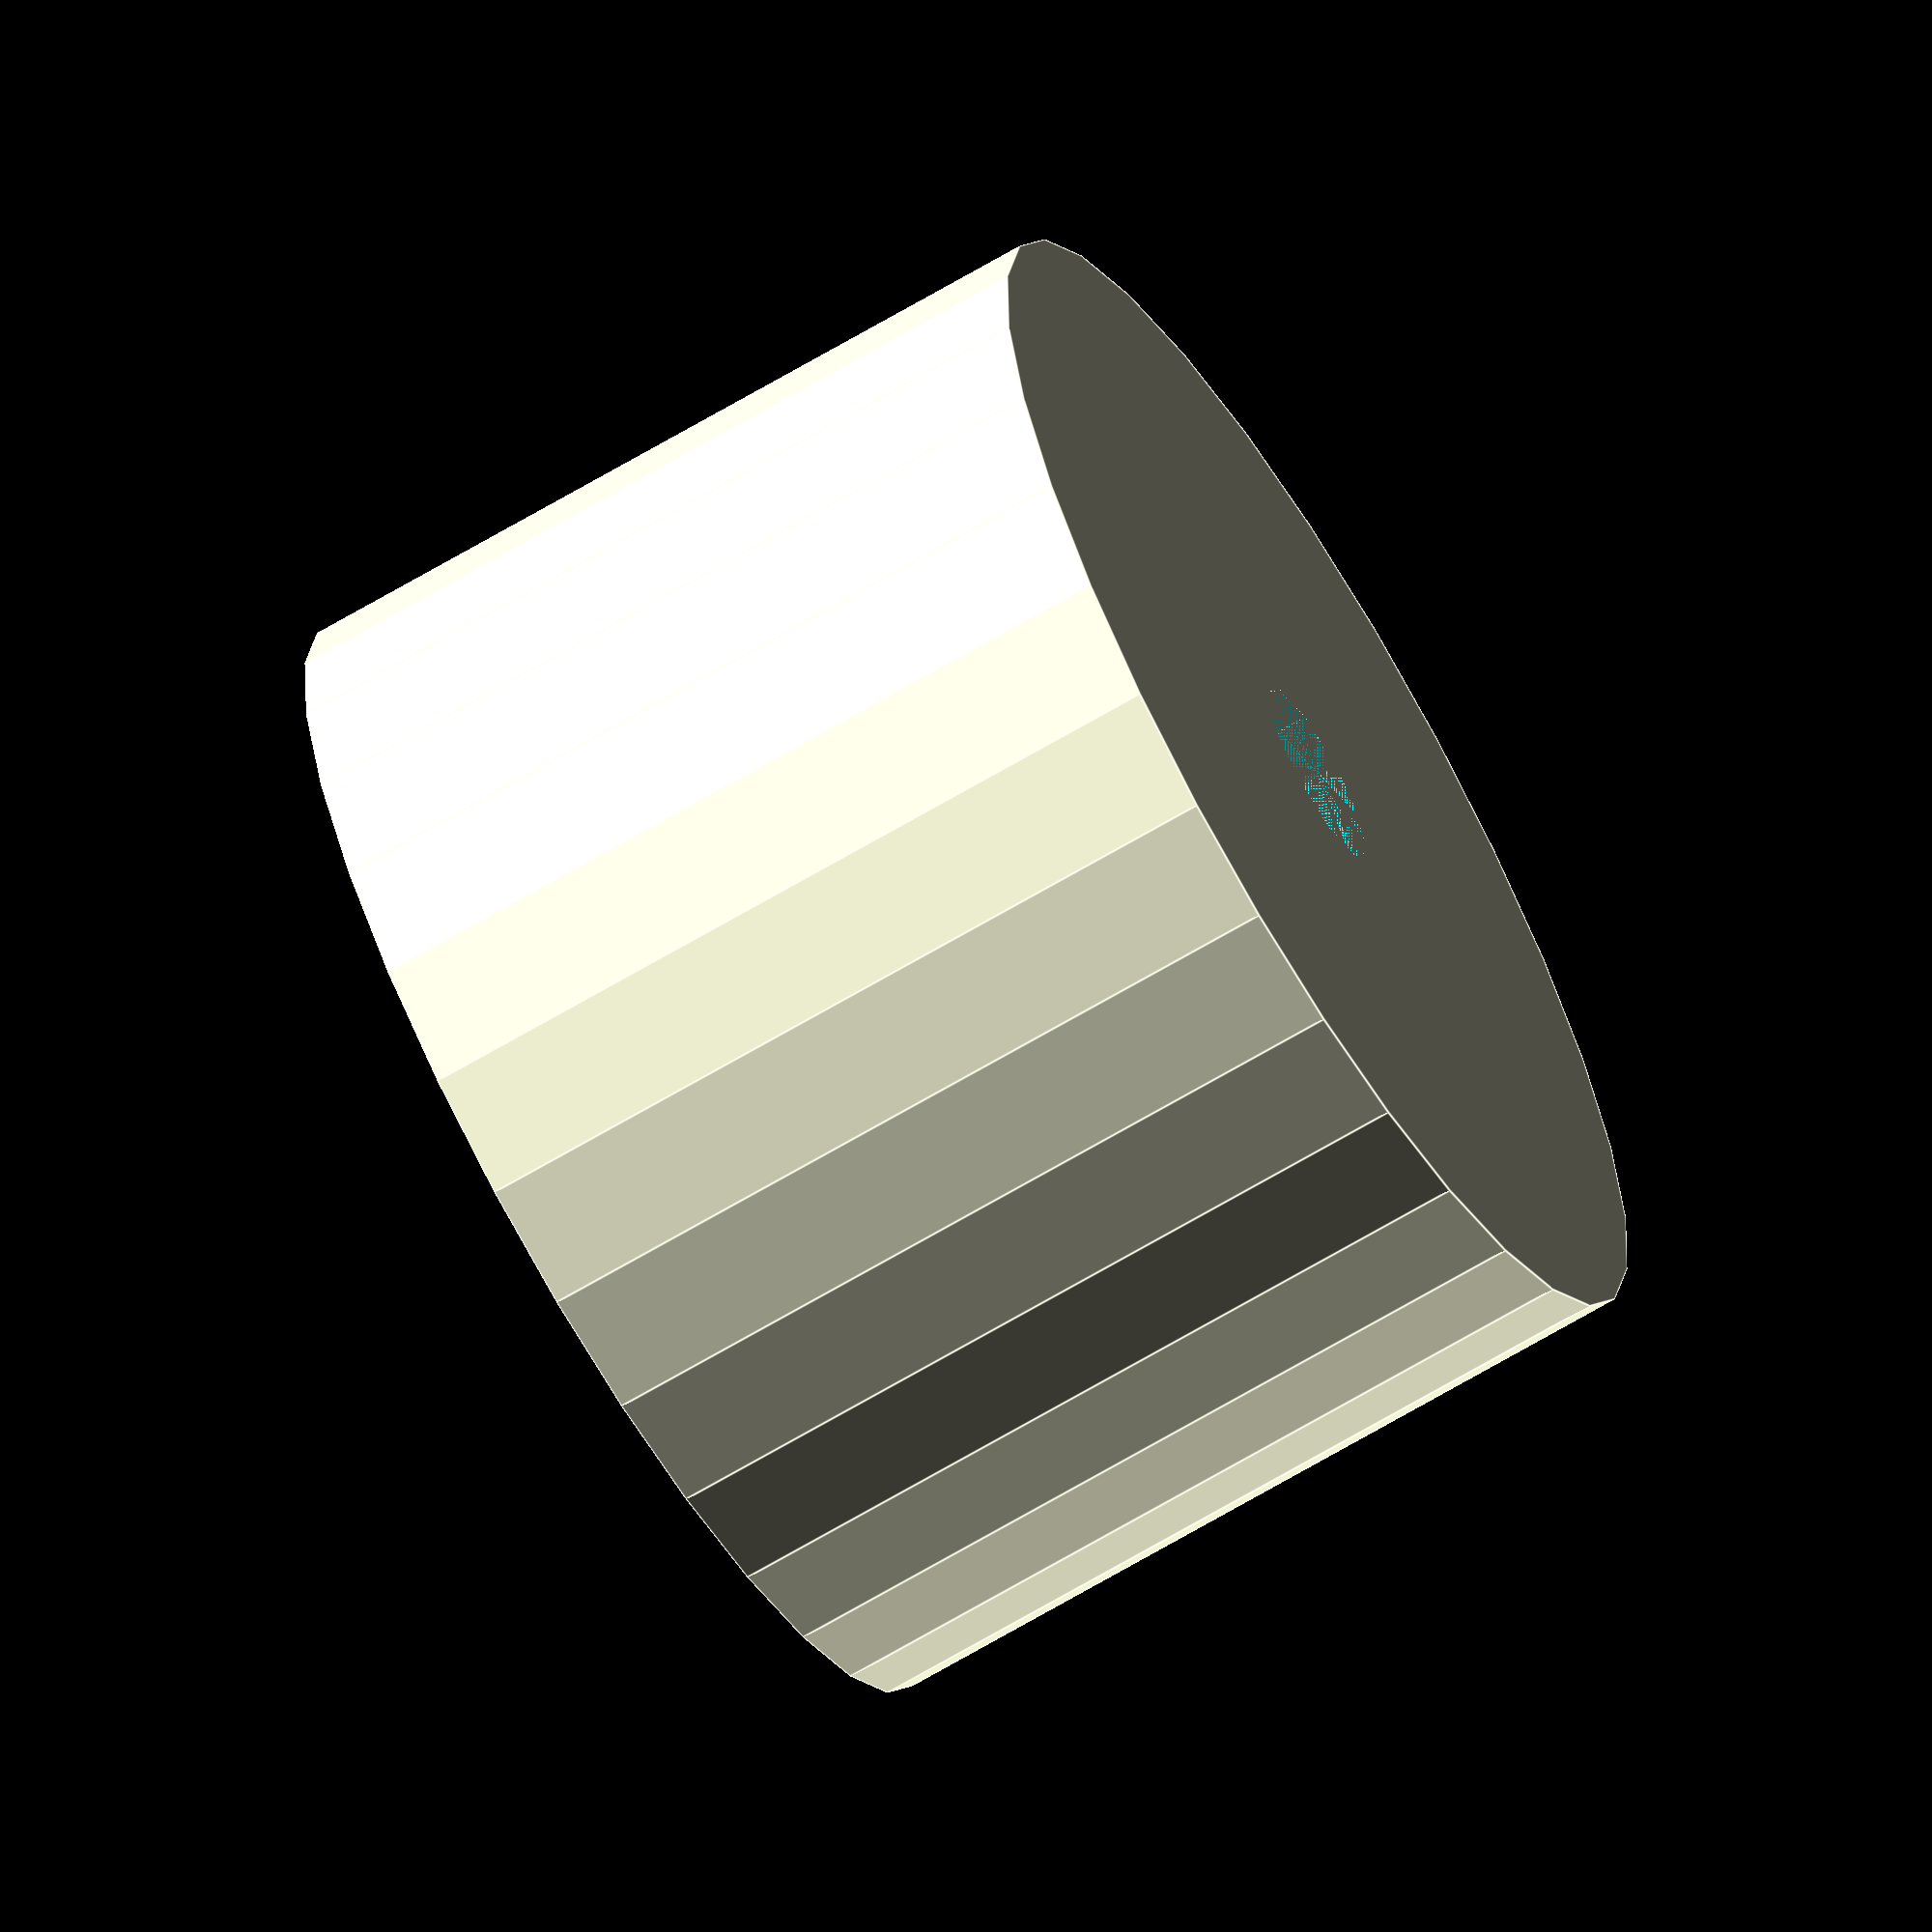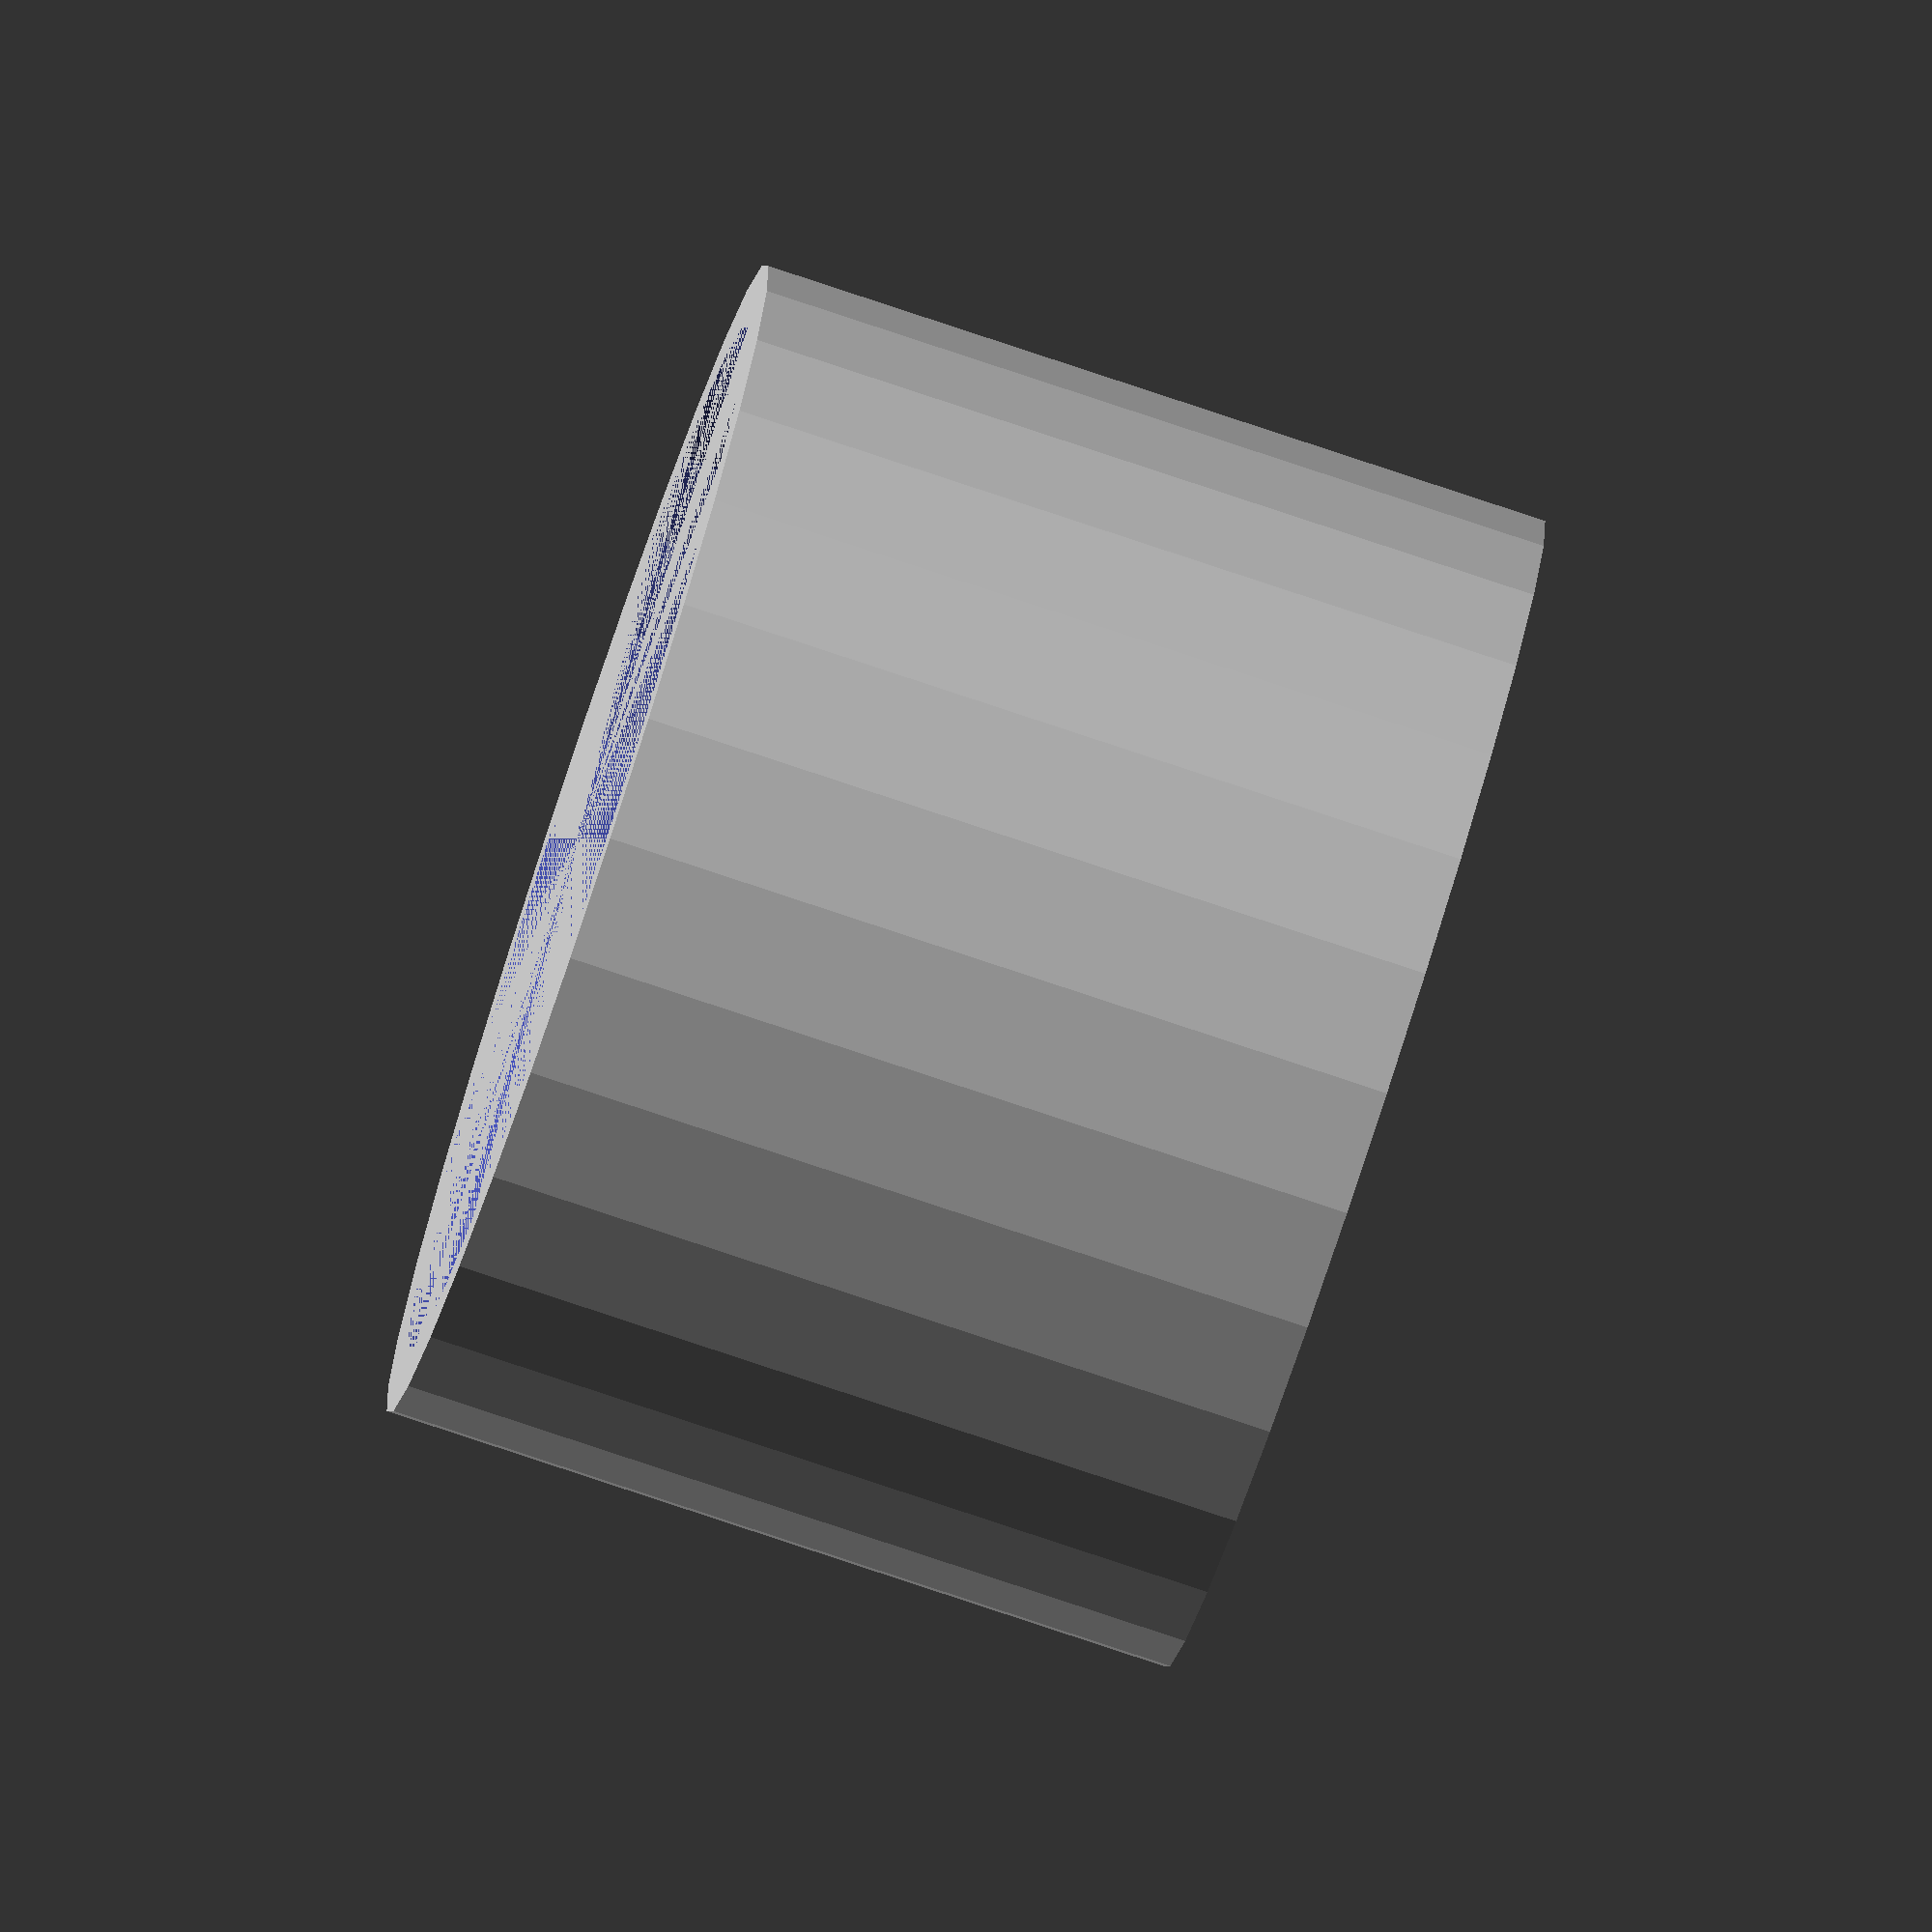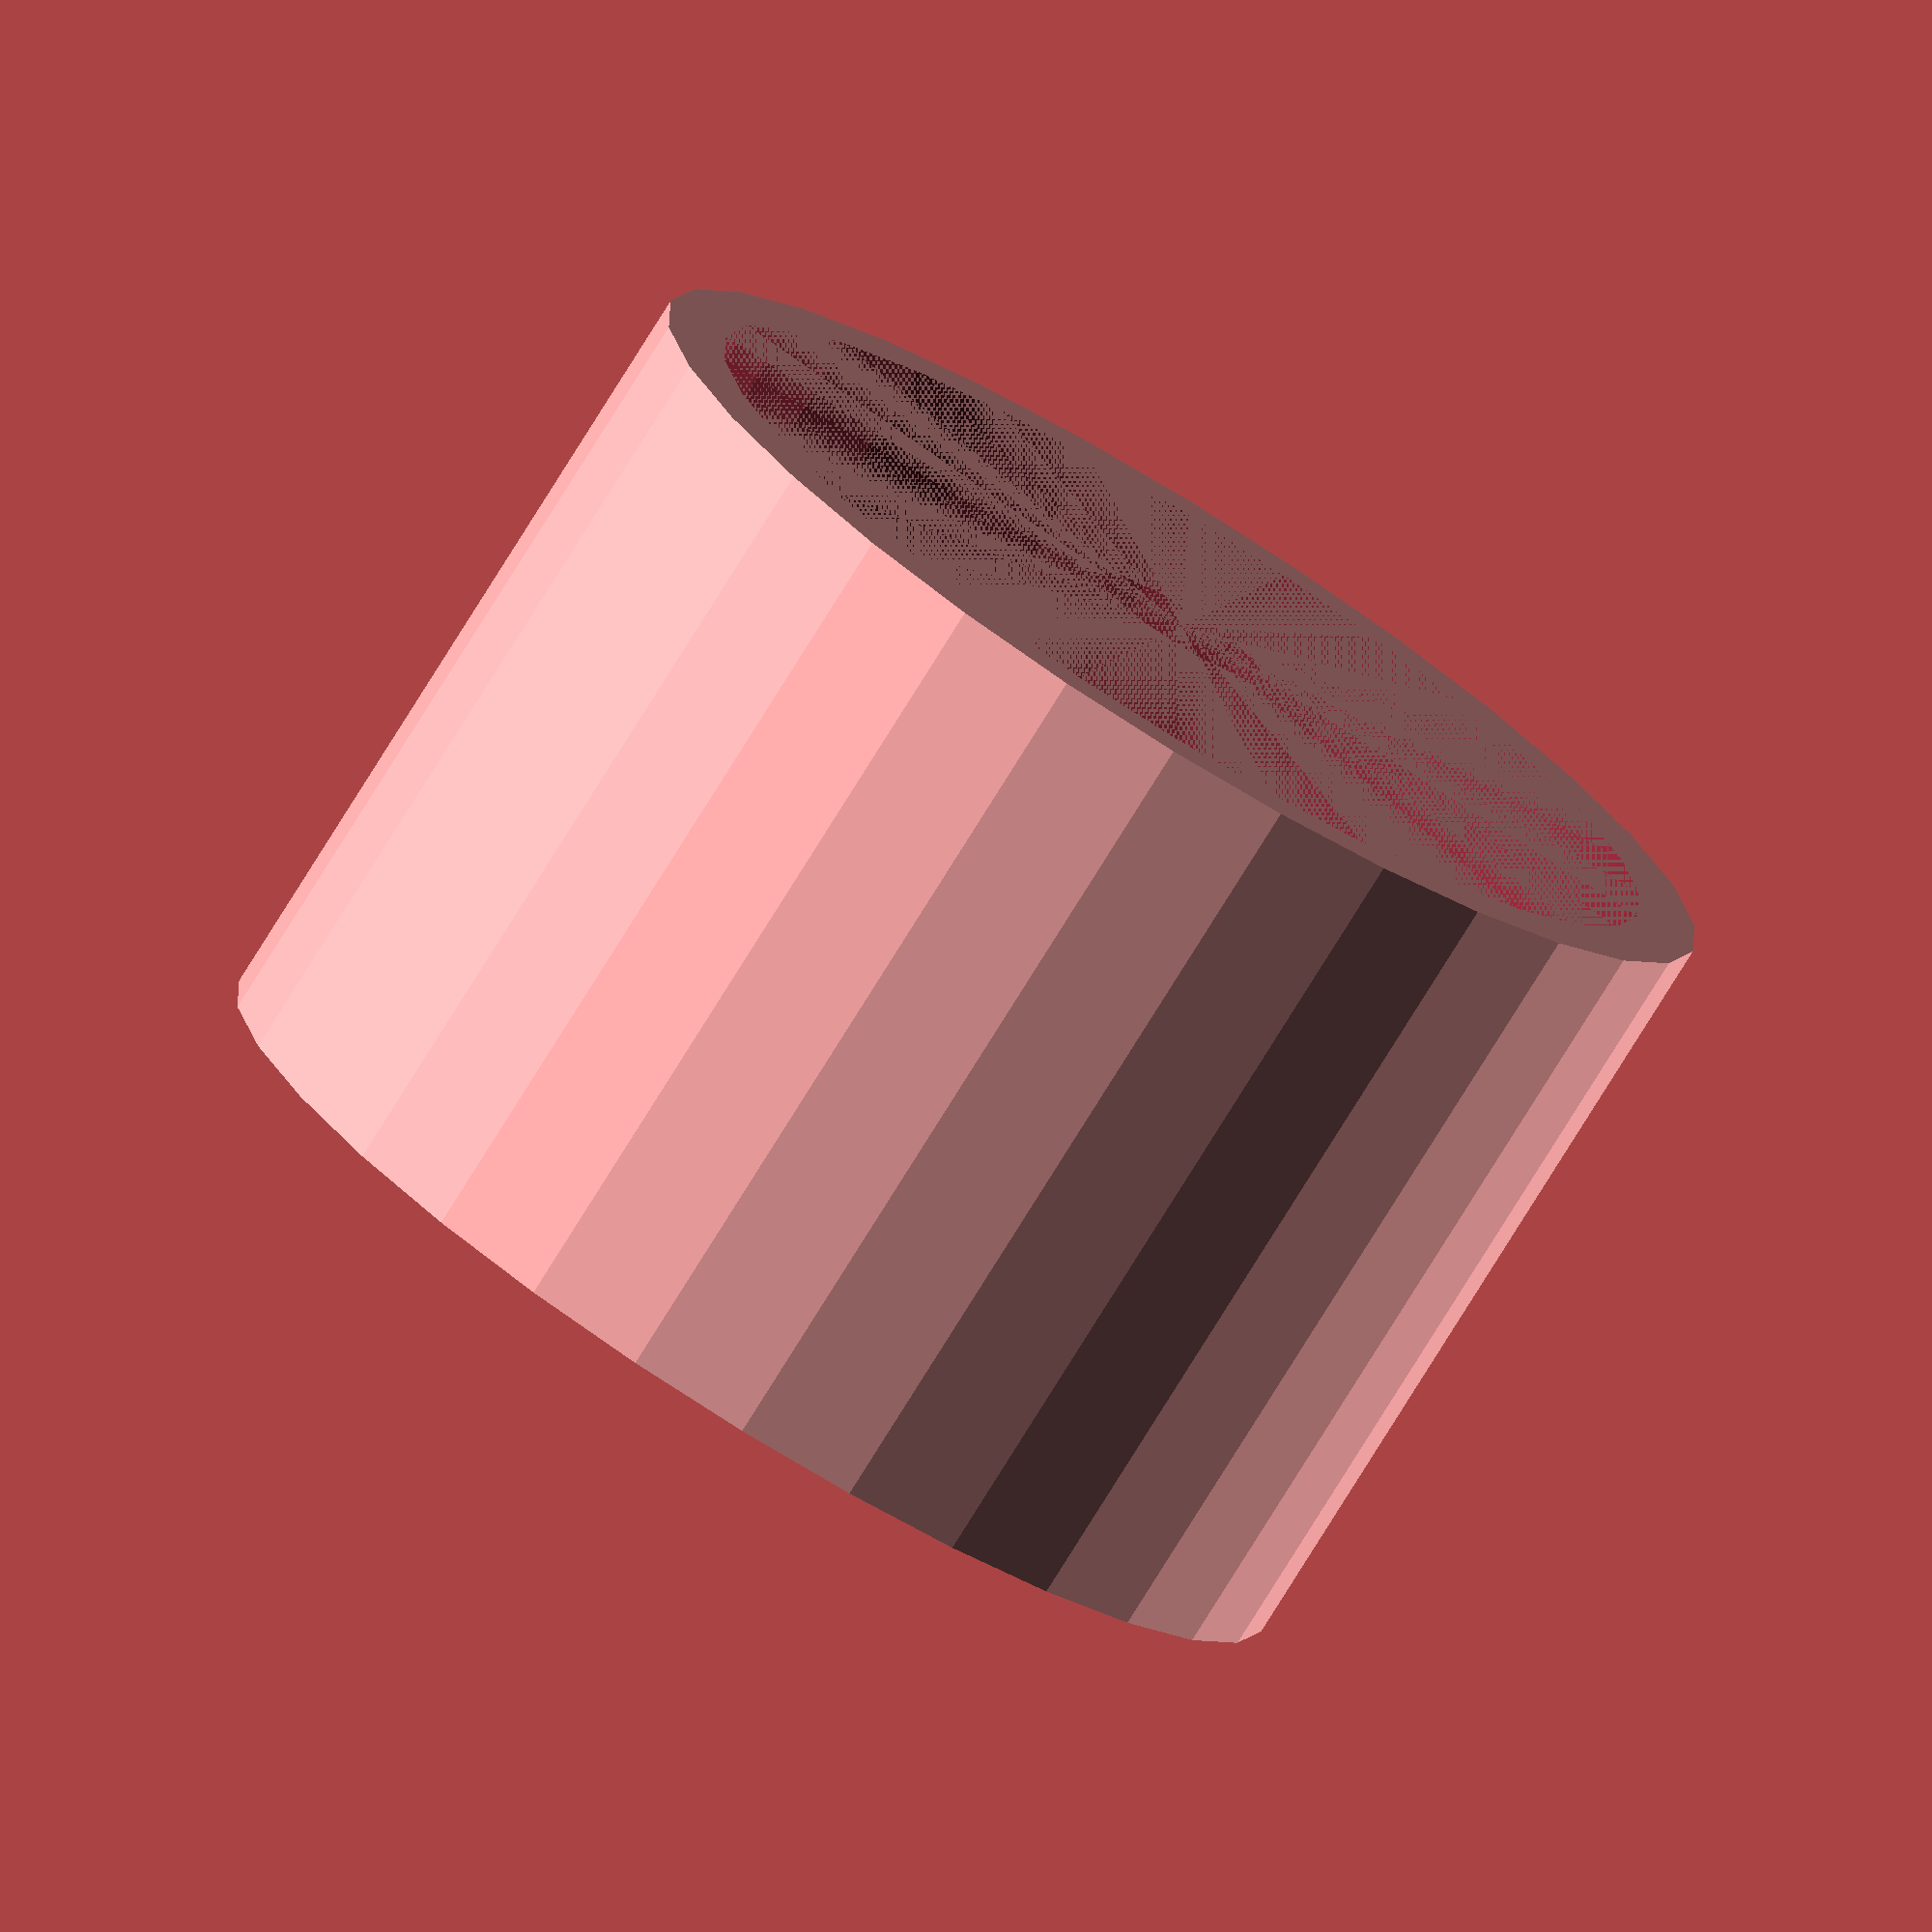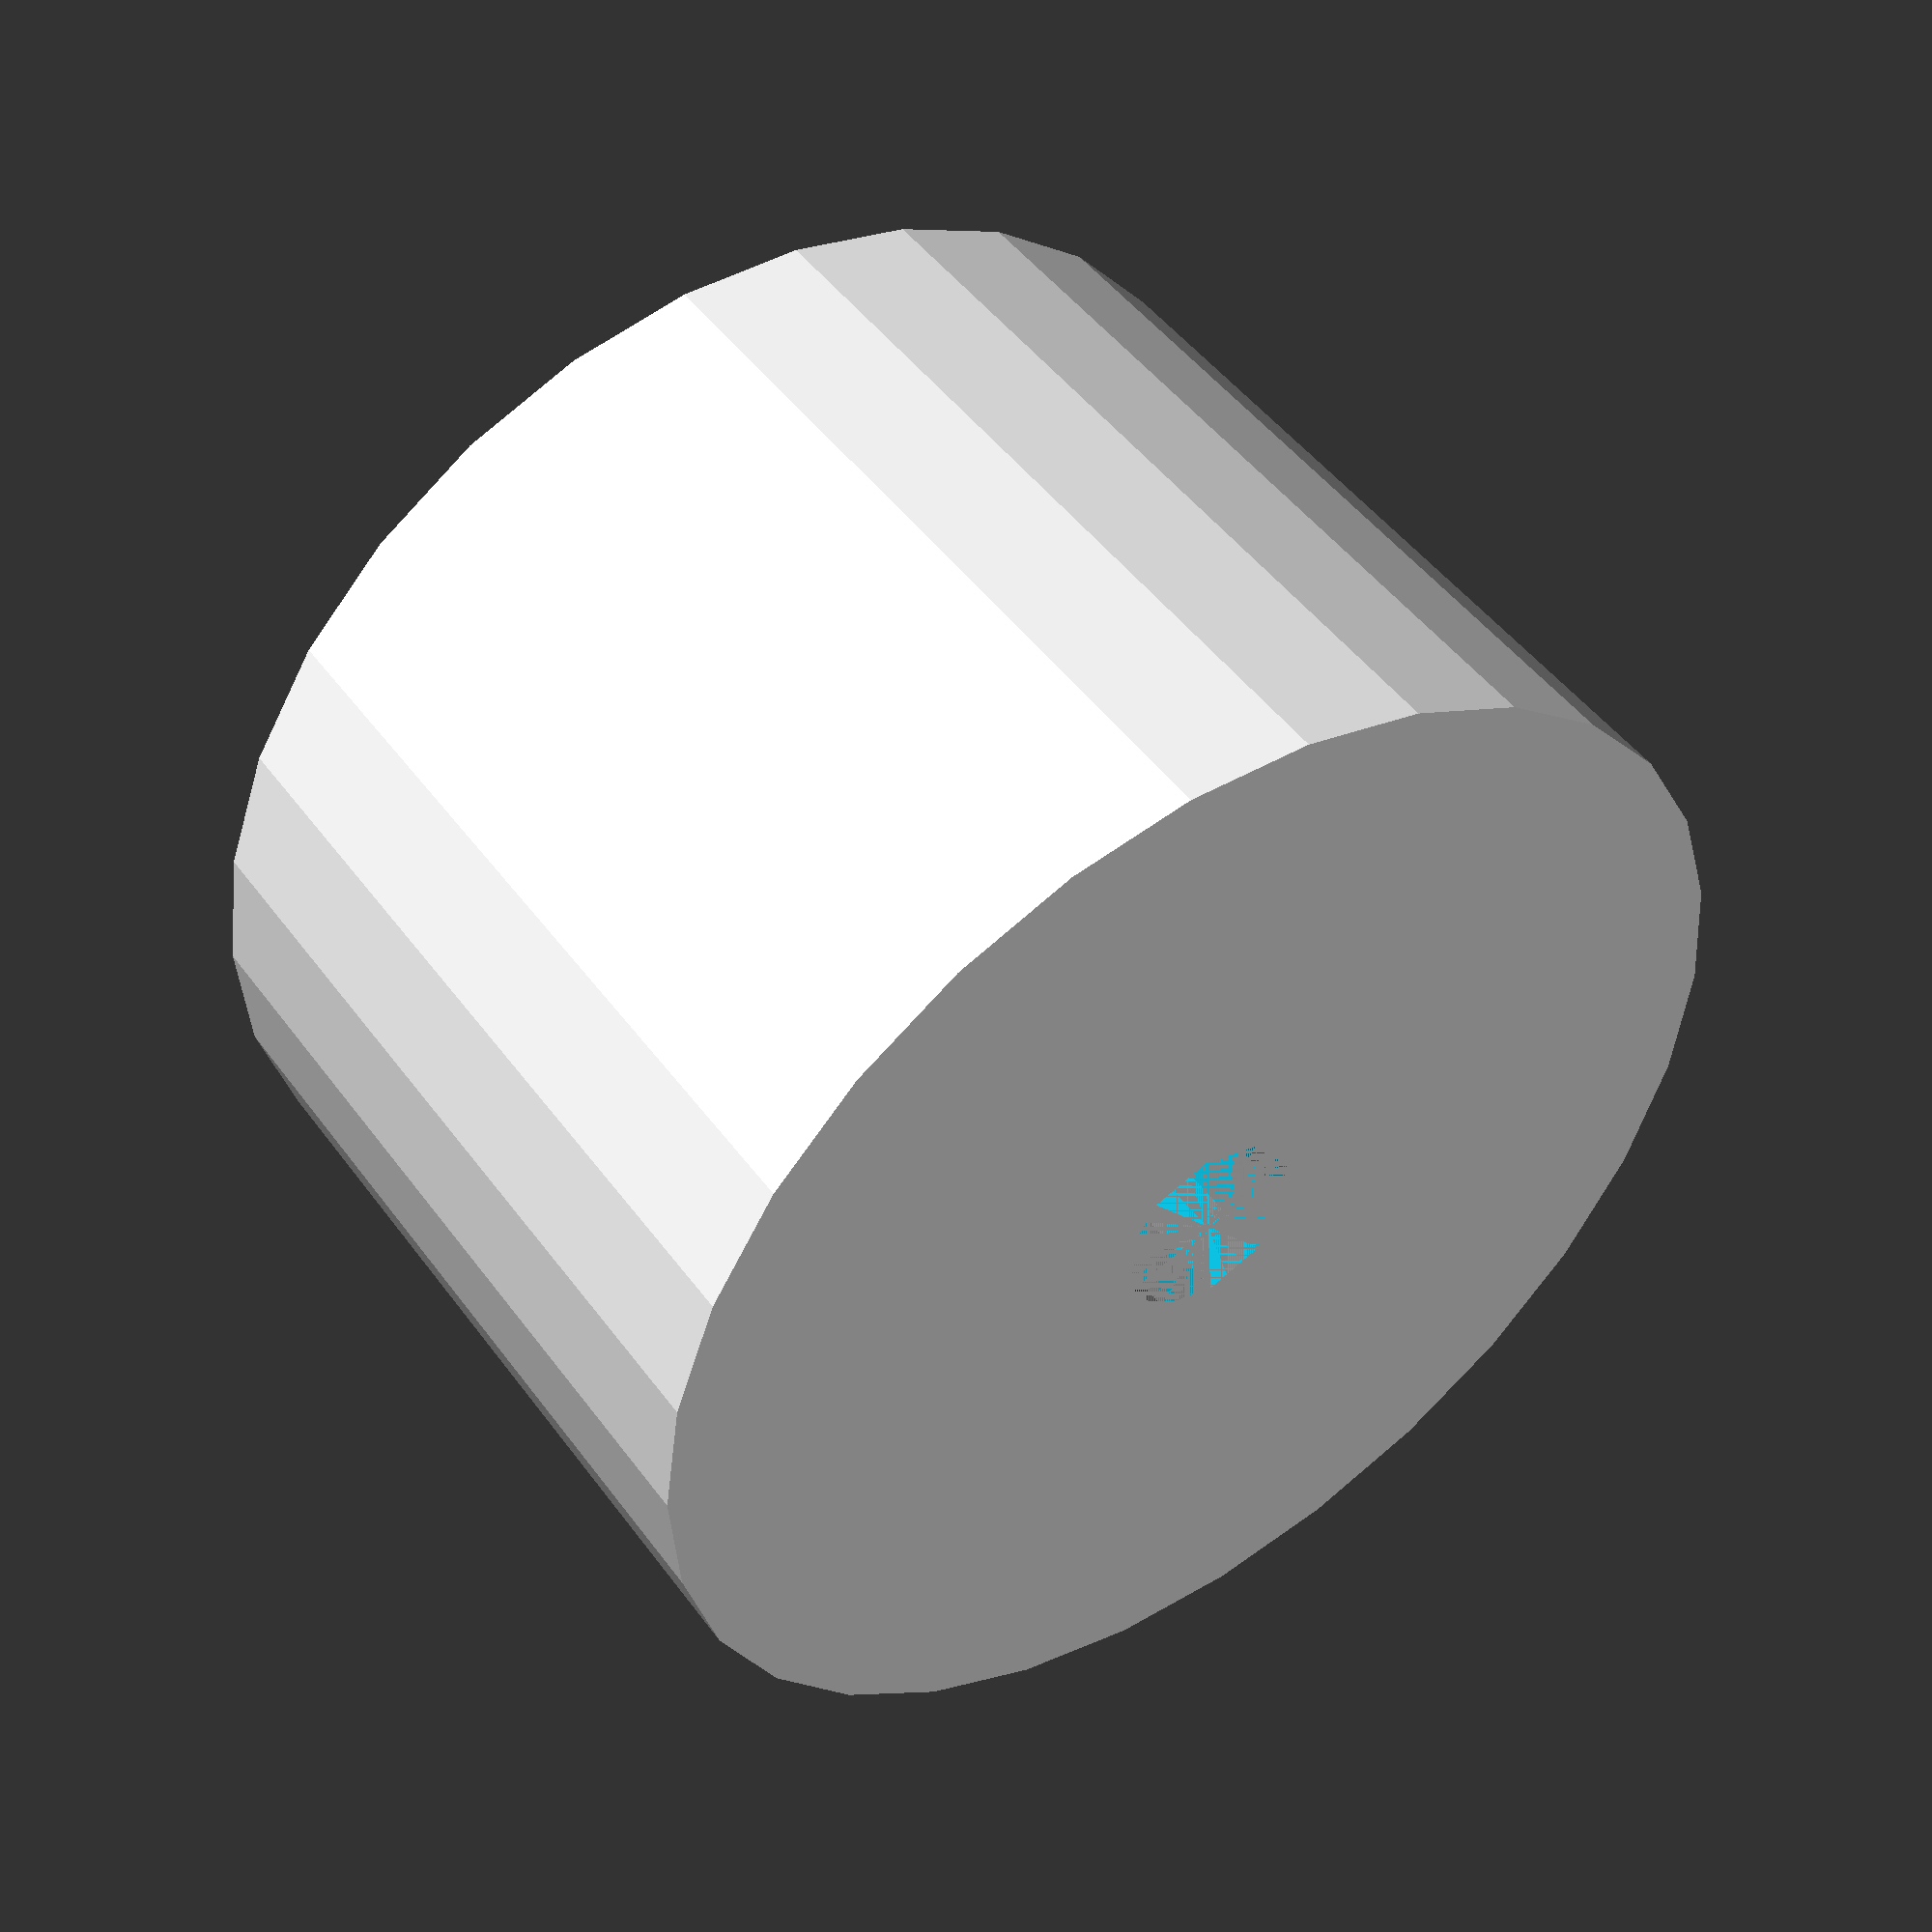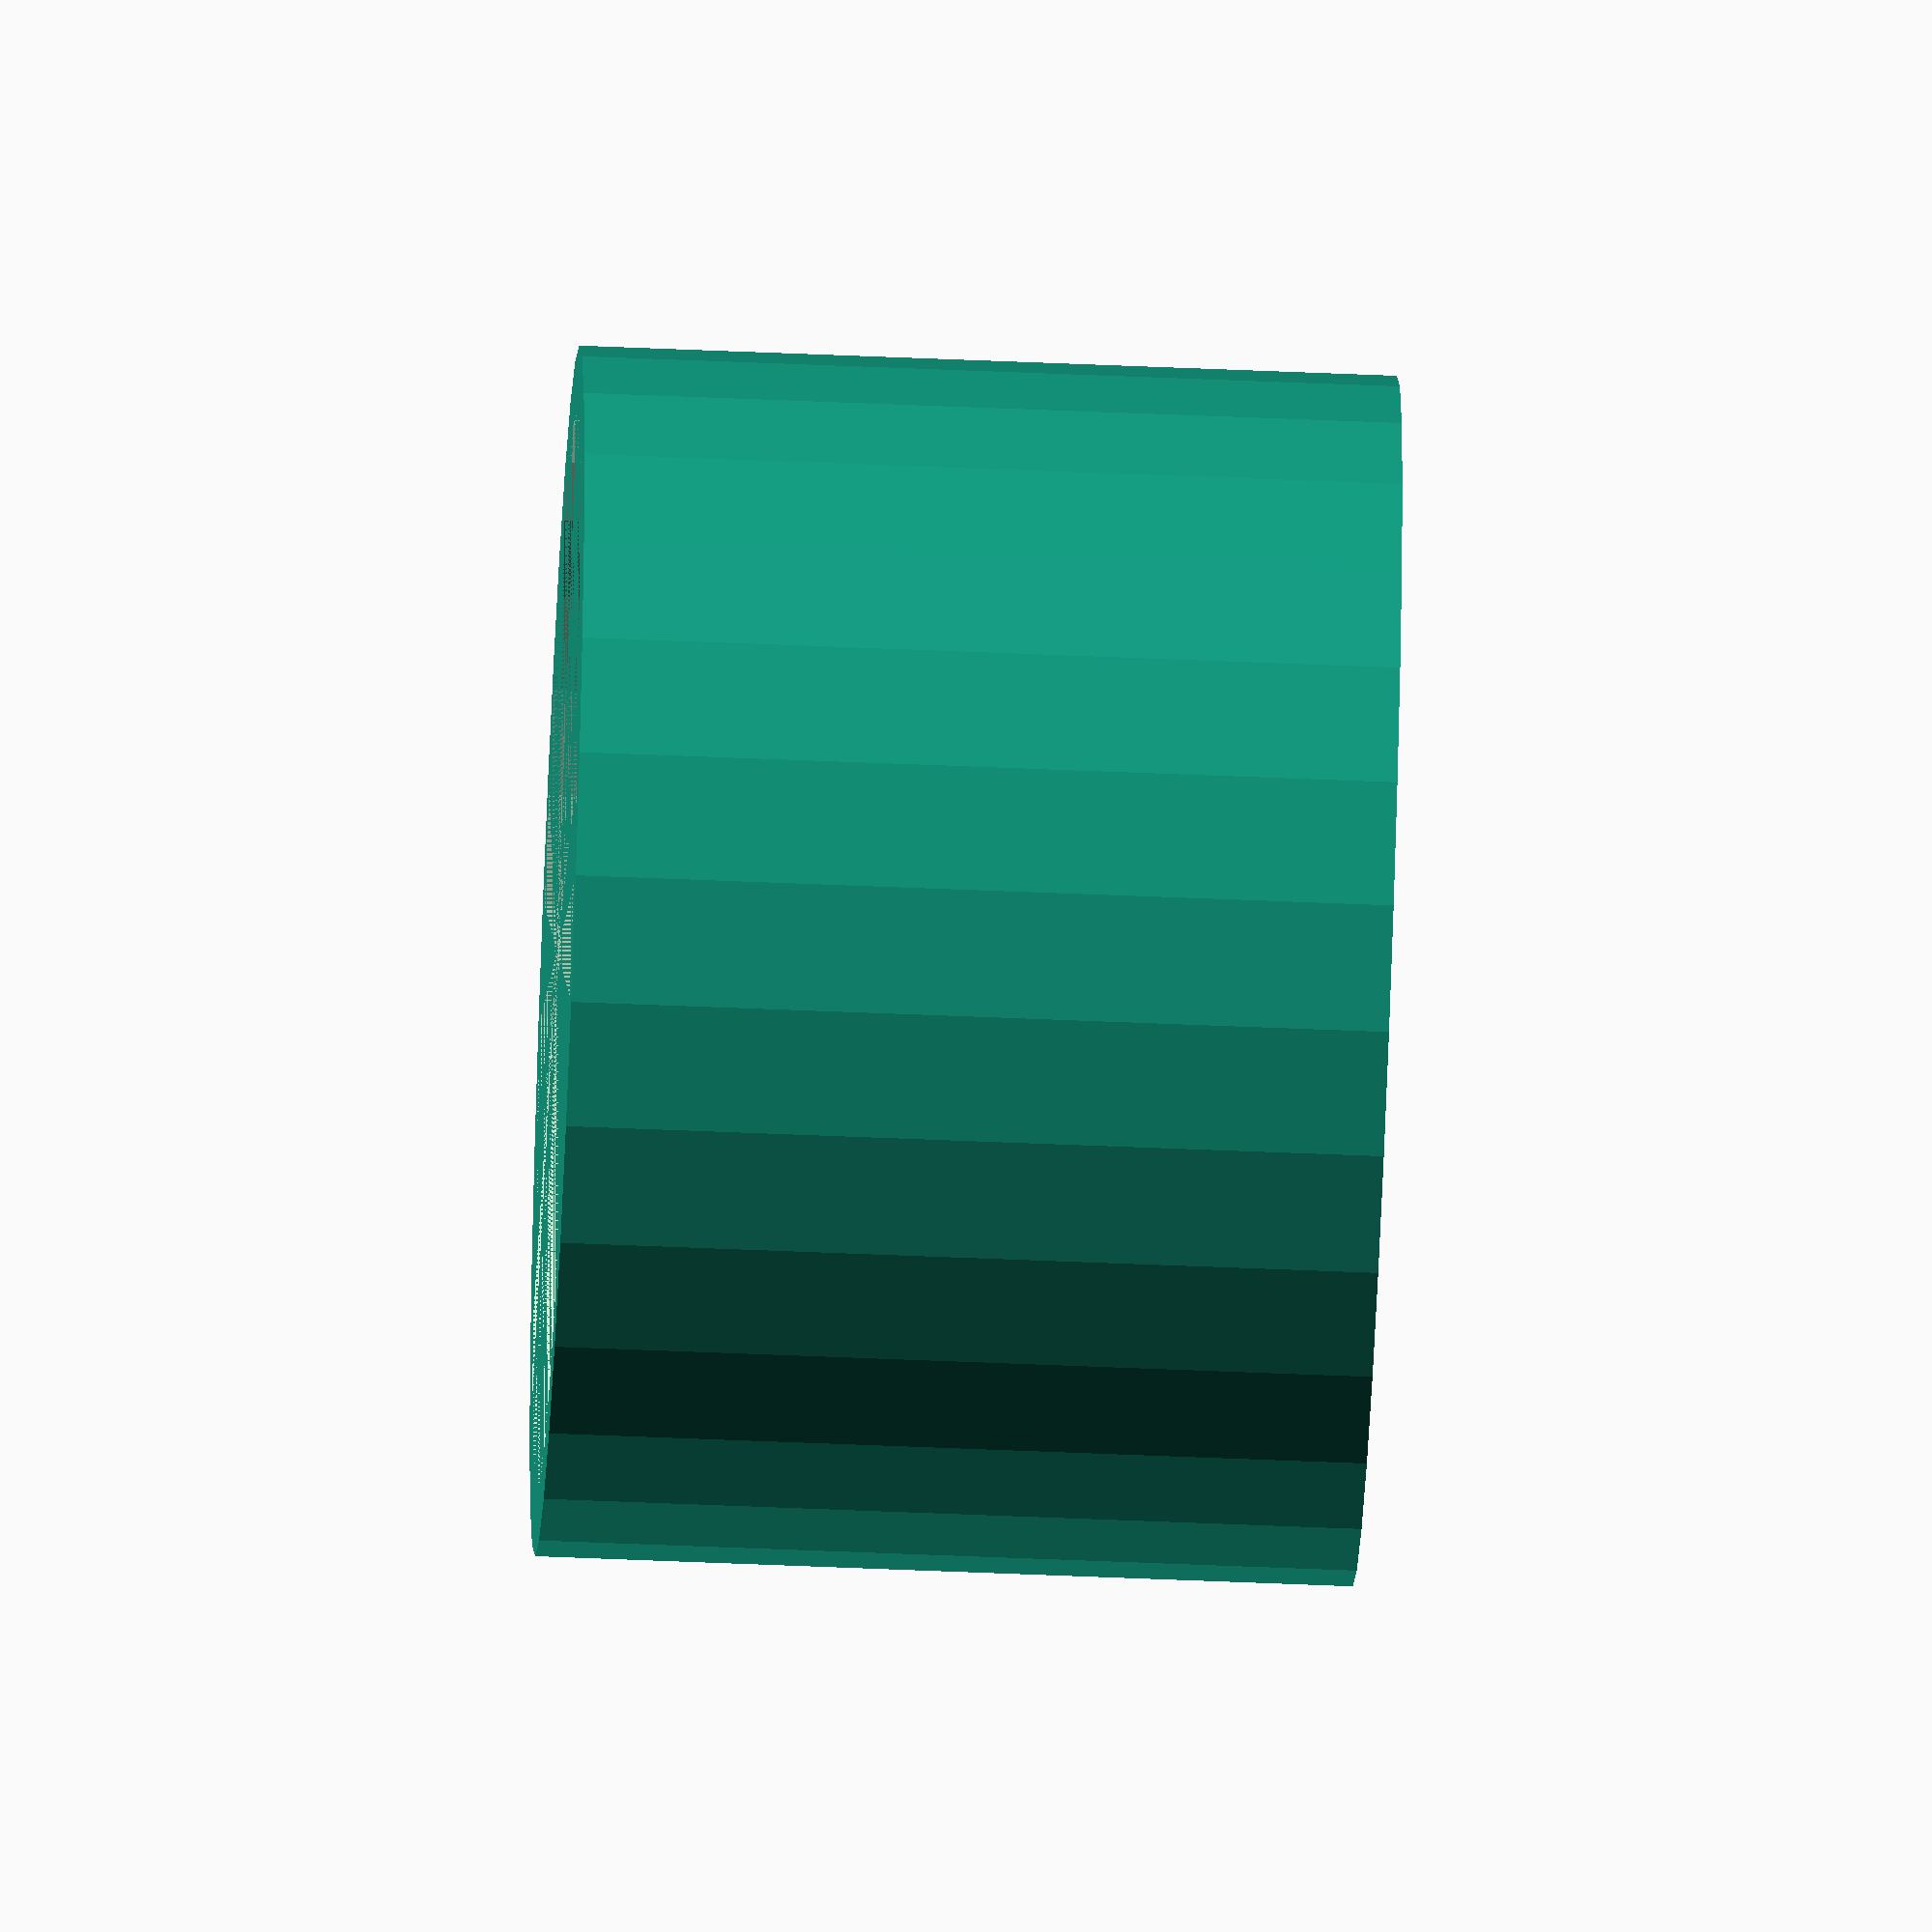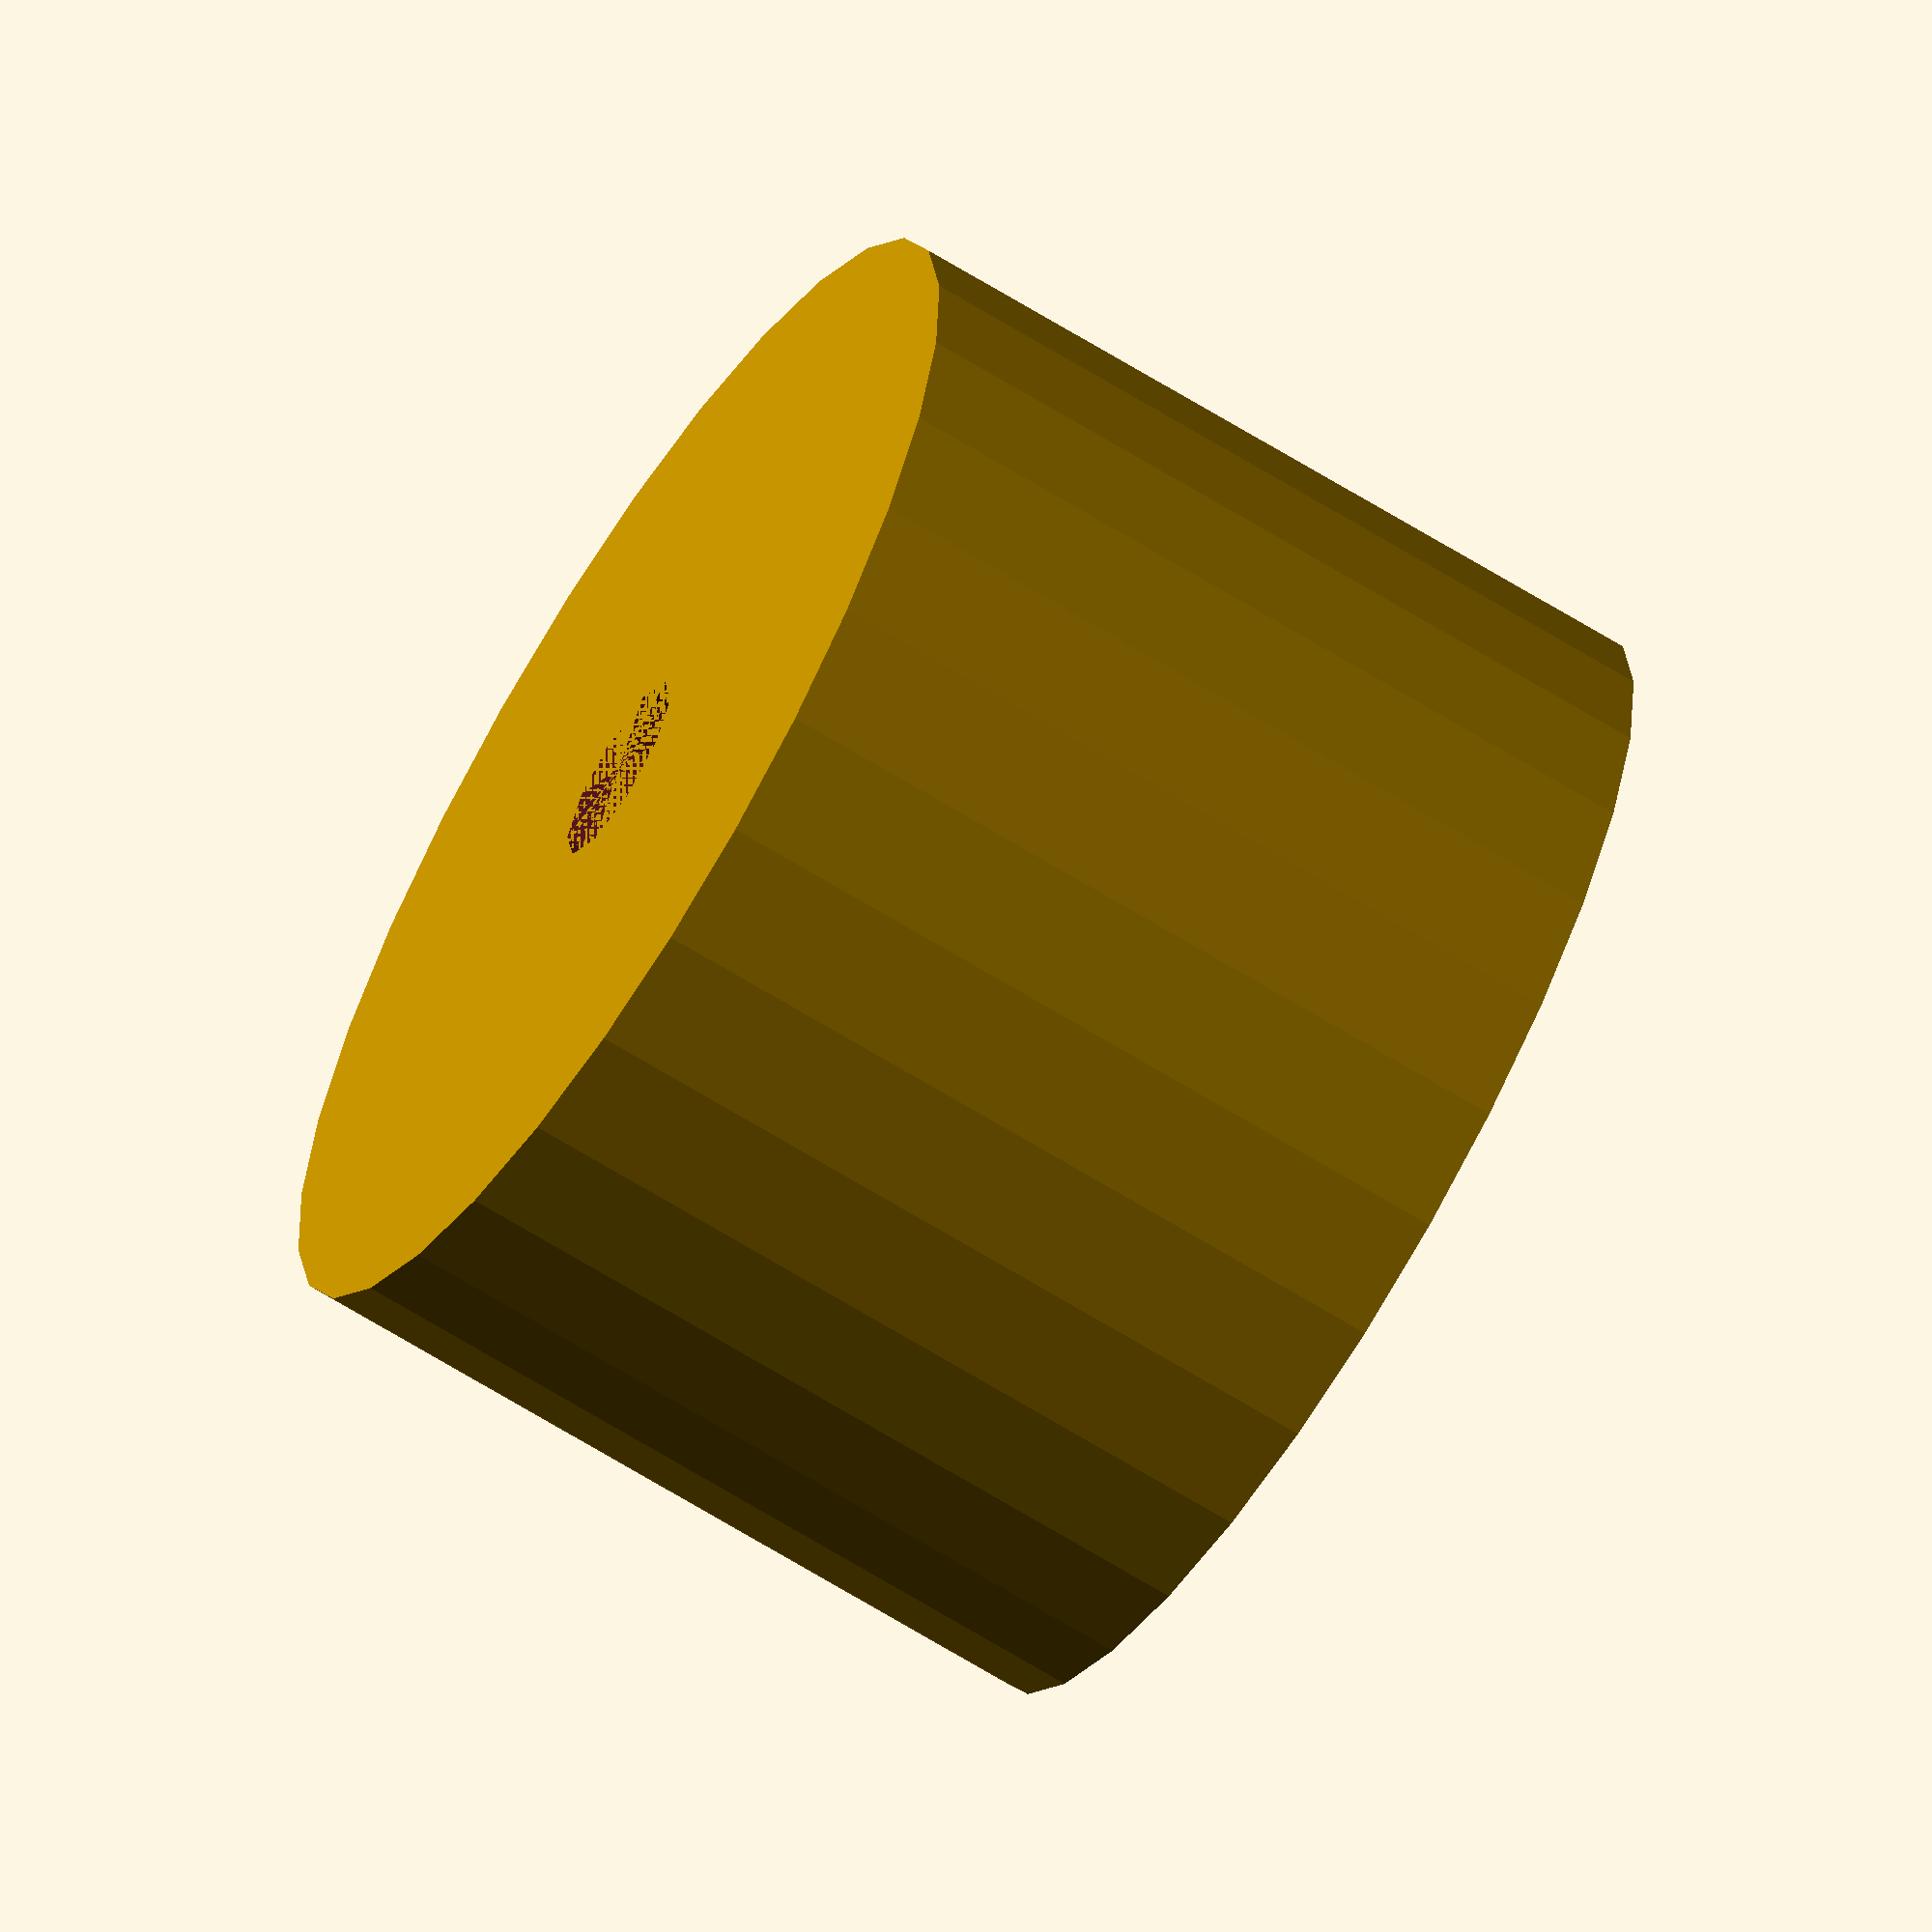
<openscad>
od = 37;
id = 33;
hd = 6;

base_h = 5;
cup_h = 20;

difference() {
cylinder(d=od, h=base_h+cup_h);
cylinder(d=id, h=cup_h);
cylinder(d=hd, h=base_h+cup_h);
}

</openscad>
<views>
elev=247.0 azim=220.8 roll=239.1 proj=o view=edges
elev=80.7 azim=267.8 roll=251.6 proj=o view=solid
elev=77.6 azim=173.1 roll=148.2 proj=o view=wireframe
elev=312.7 azim=121.7 roll=325.7 proj=p view=solid
elev=54.3 azim=48.9 roll=267.4 proj=o view=solid
elev=65.8 azim=296.7 roll=58.0 proj=o view=solid
</views>
